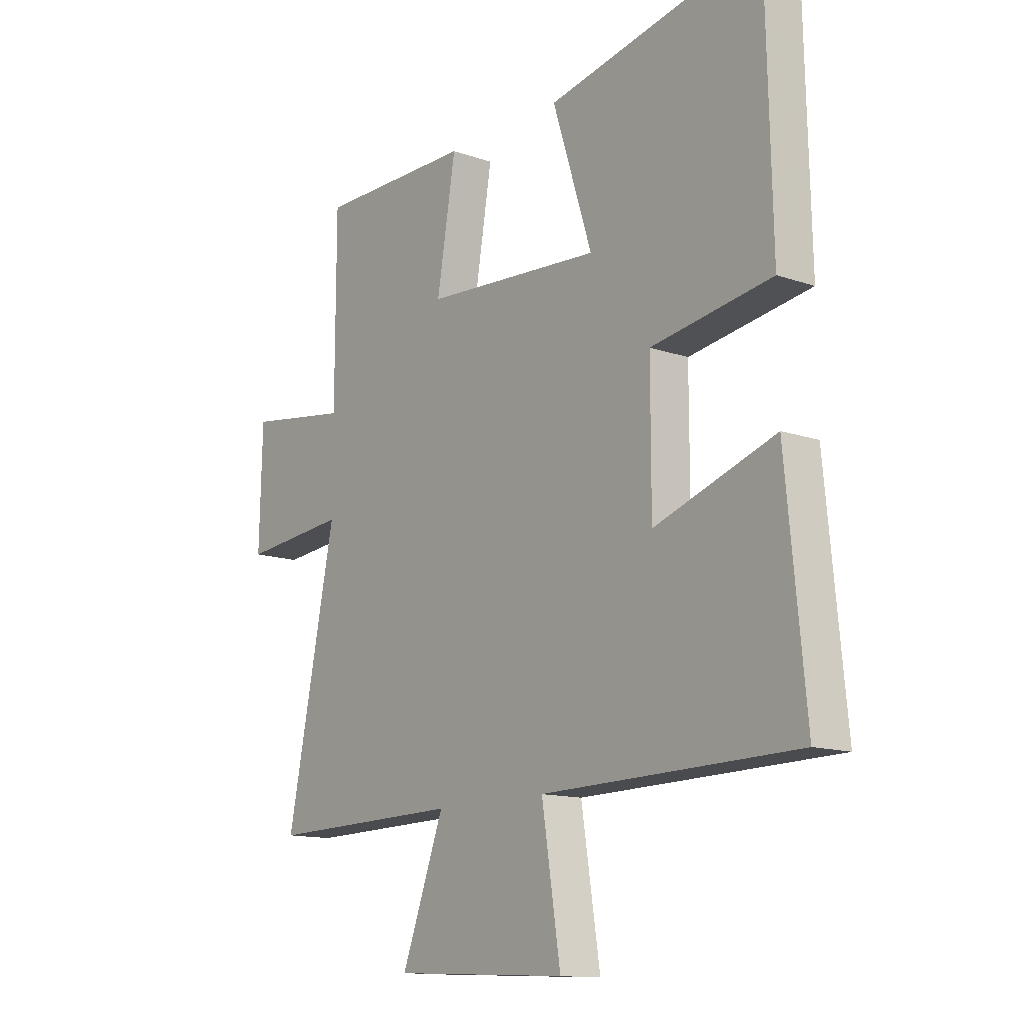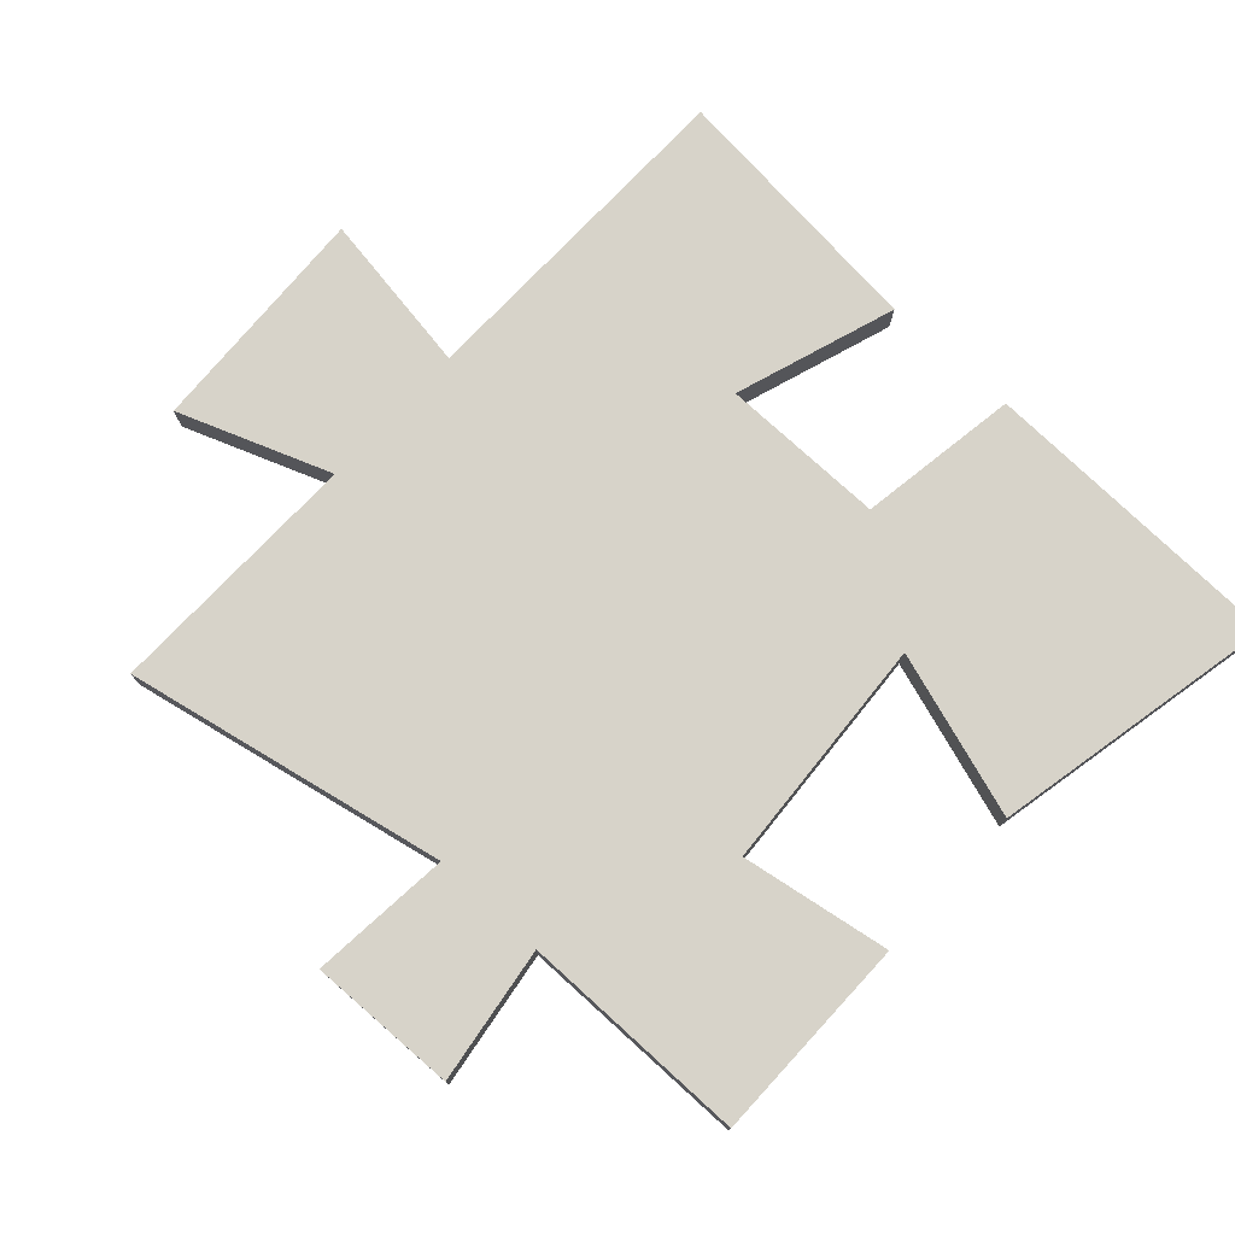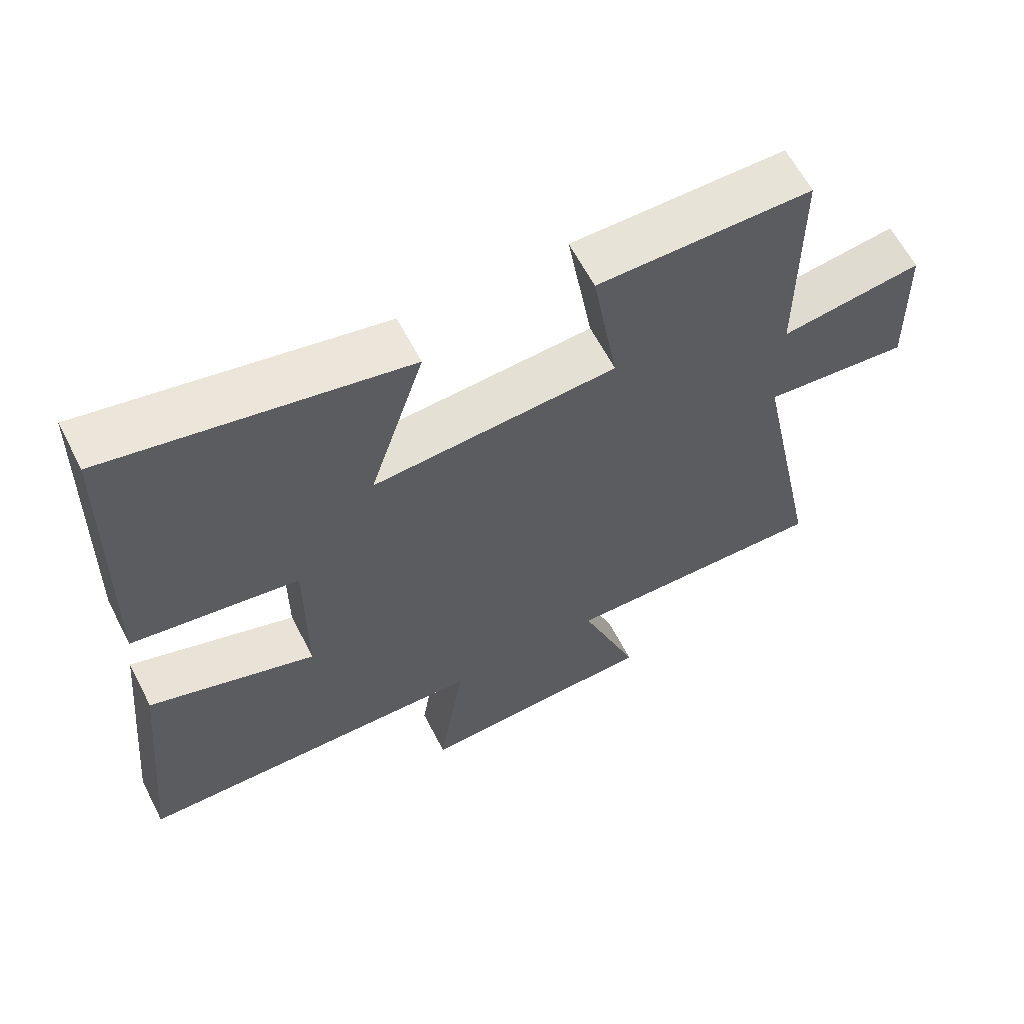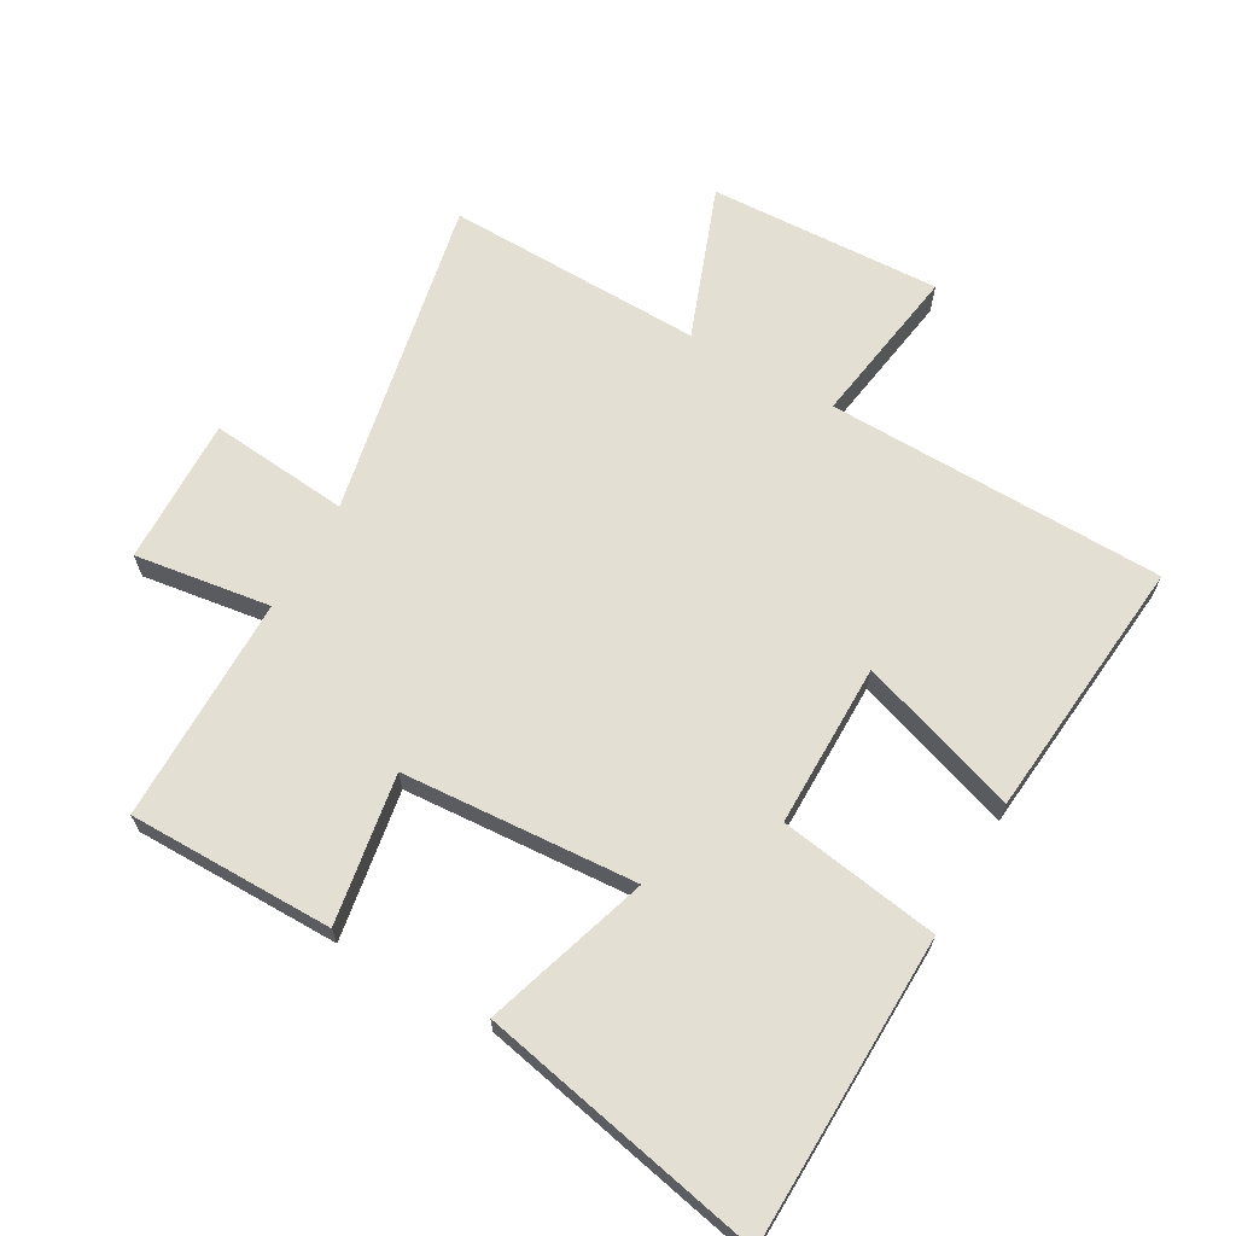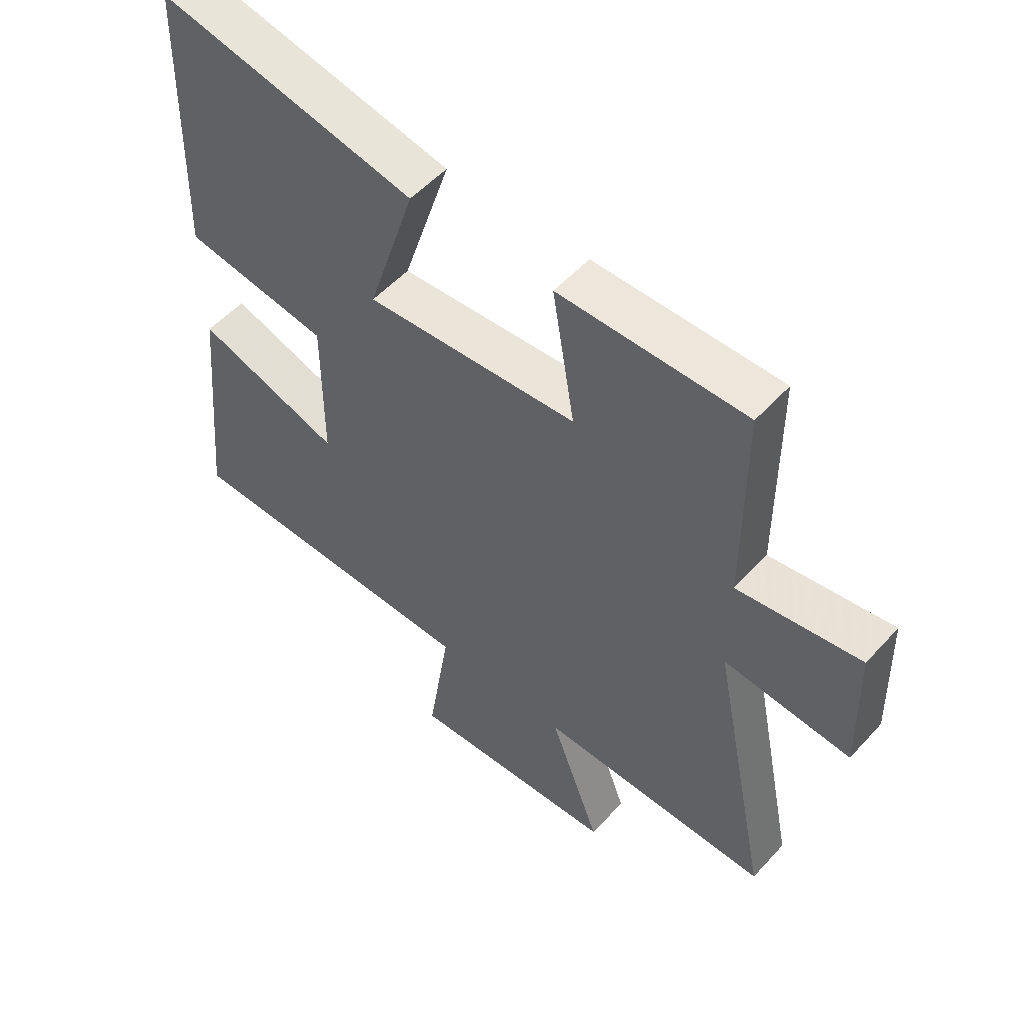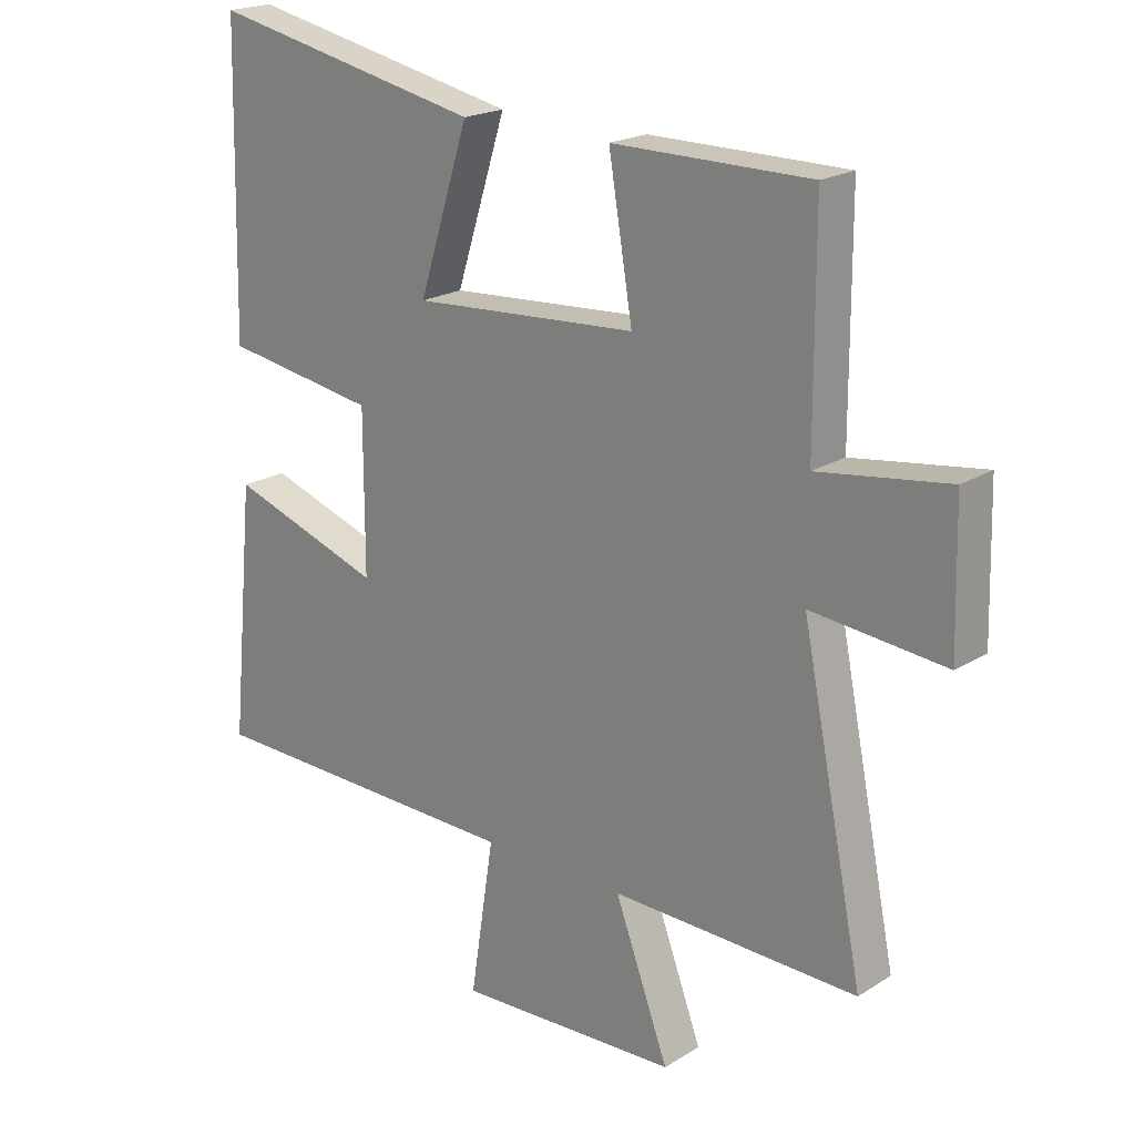
<metadata>
{"format":"obj","ext":"obj","renderer":"f3d","projection":"perspective","resolution":1024,"background":"white","views":[{"elev":-13.2,"azim":51.6,"up":"+Z"},{"elev":76.2,"azim":-47.5,"up":"+Y"},{"elev":62.3,"azim":152.7,"up":"+Z"},{"elev":66.7,"azim":29.7,"up":"+Y"},{"elev":53.2,"azim":-139.0,"up":"+Z"},{"elev":20.4,"azim":-138.3,"up":"+Z"}]}
</metadata>
<code>
v 0.489 0.07 0.589
v 0.5 0.07 0.119
v 0.256 0.07 0.081
v 0.256 0.07 -0.169
v 0.5 0.07 -0.087
v 0.539 0.07 -0.49
v 0.023 0.07 -0.5
v 0.061 0.07 -0.746
v -0.293 0.07 -0.73
v -0.207 0.07 -0.5
v -0.599 0.07 -0.508
v -0.5 0.07 -0.02
v -0.713 0.07 -0.04
v -0.707 0.07 0.184
v -0.5 0.07 0.154
v -0.499 0.07 0.5
v -0.185 0.07 0.5
v -0.223 0.07 0.273
v 0.135 0.07 0.249
v 0.055 0.07 0.5
v 0.489 0 0.589
v 0.5 0 0.119
v 0.256 0 0.081
v 0.256 0 -0.169
v 0.5 0 -0.087
v 0.539 0 -0.49
v 0.023 0 -0.5
v 0.061 0 -0.746
v -0.293 0 -0.73
v -0.207 0 -0.5
v -0.599 0 -0.508
v -0.5 0 -0.02
v -0.713 0 -0.04
v -0.707 0 0.184
v -0.5 0 0.154
v -0.499 0 0.5
v -0.185 0 0.5
v -0.223 0 0.273
v 0.135 0 0.249
v 0.055 0 0.5
f 1 2 3
f 20 1 3
f 19 20 3
f 18 19 3 4
f 15 16 17 18
f 15 18 4
f 12 13 14 15
f 12 15 4
f 10 11 12 4
f 7 8 9 10
f 6 7 10
f 5 6 10
f 4 5 10
f 23 22 21
f 23 21 40
f 23 40 39
f 24 23 39 38
f 38 37 36 35
f 24 38 35
f 35 34 33 32
f 24 35 32
f 24 32 31 30
f 30 29 28 27
f 30 27 26
f 30 26 25
f 30 25 24
f 1 21 22 2
f 2 22 23 3
f 3 23 24 4
f 4 24 25 5
f 5 25 26 6
f 6 26 27 7
f 7 27 28 8
f 8 28 29 9
f 9 29 30 10
f 10 30 31 11
f 11 31 32 12
f 12 32 33 13
f 13 33 34 14
f 14 34 35 15
f 15 35 36 16
f 16 36 37 17
f 17 37 38 18
f 18 38 39 19
f 19 39 40 20
f 20 40 21 1

</code>
